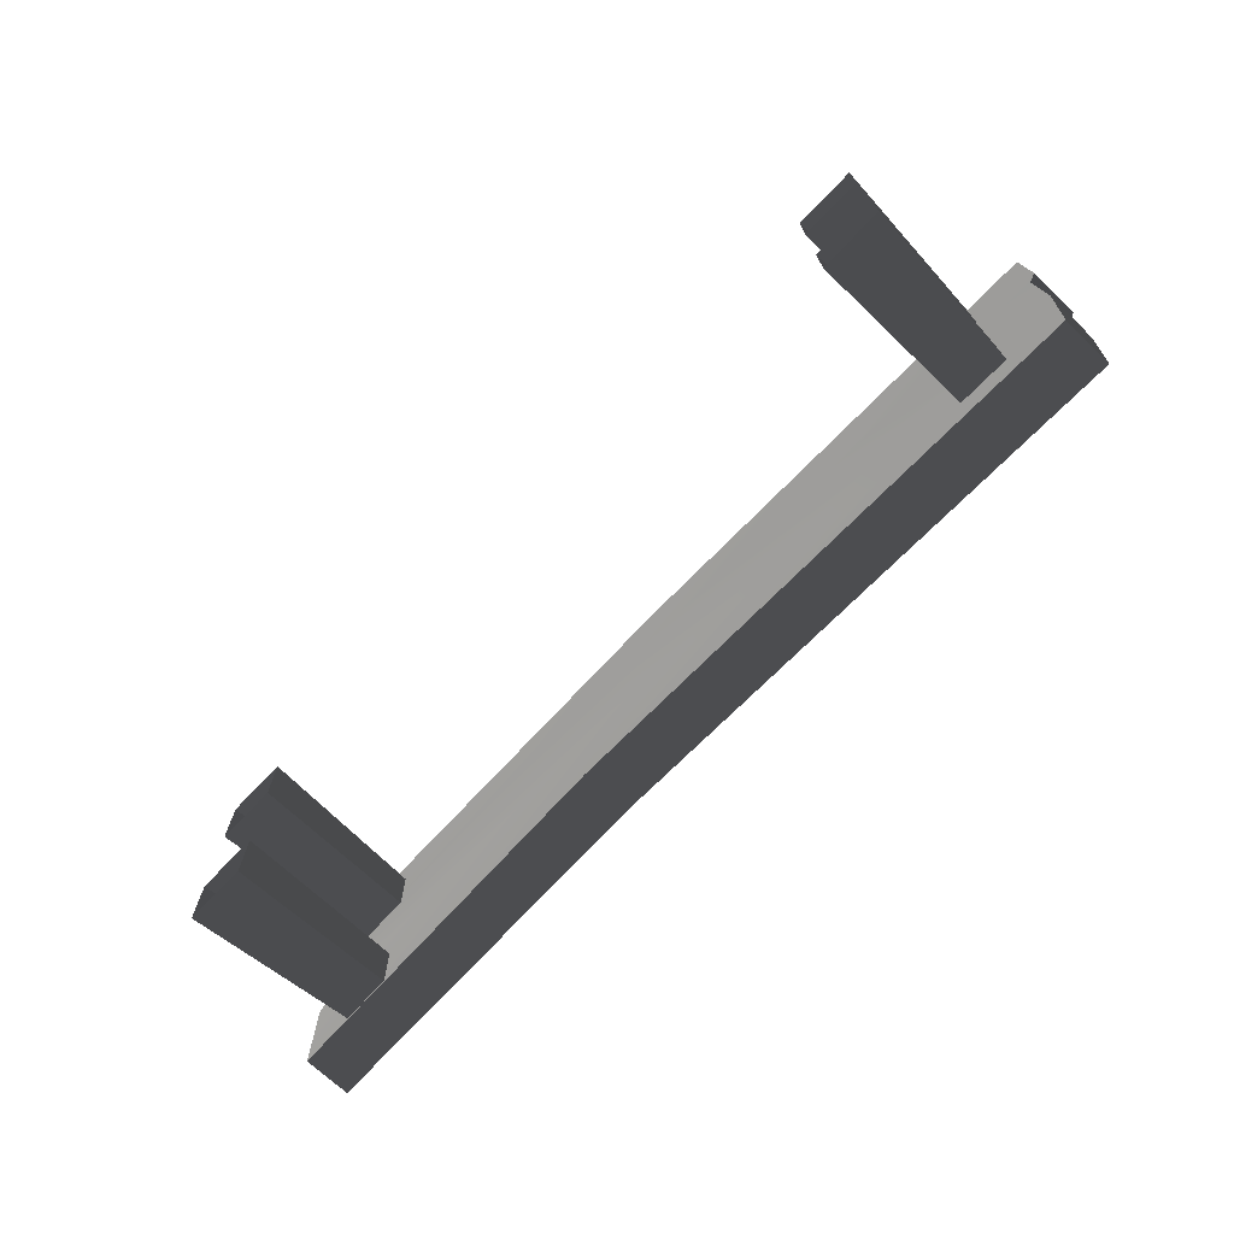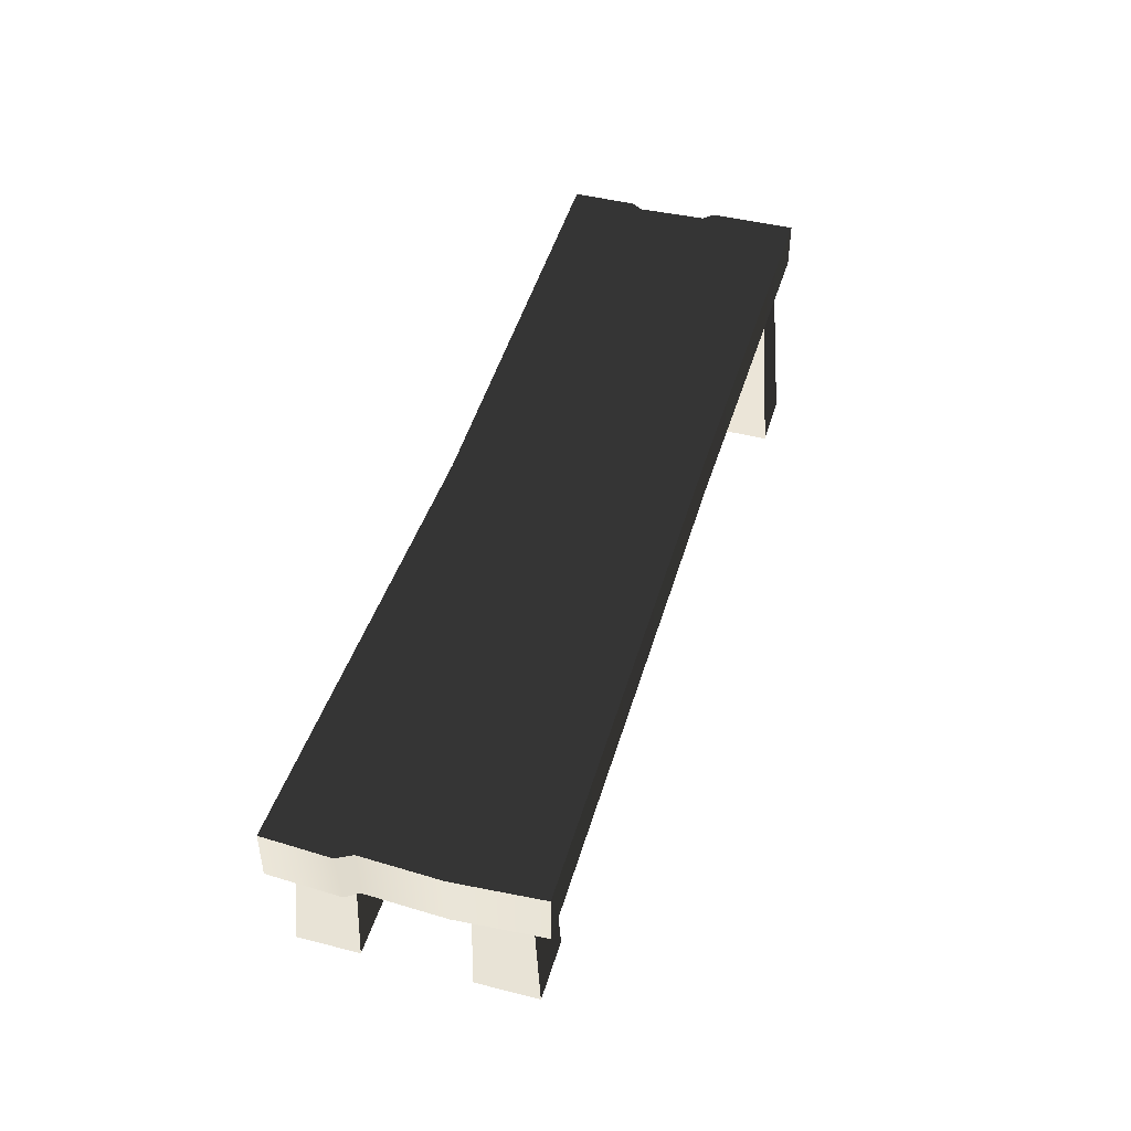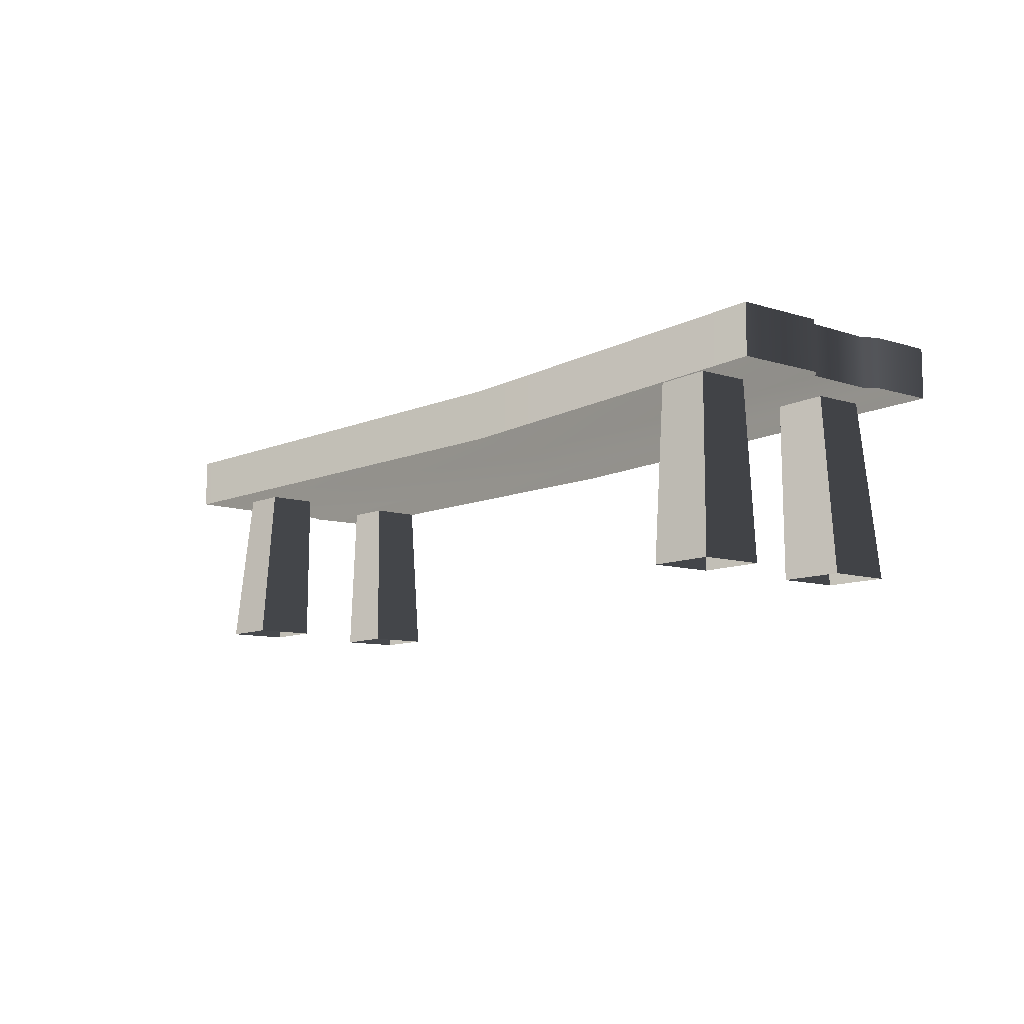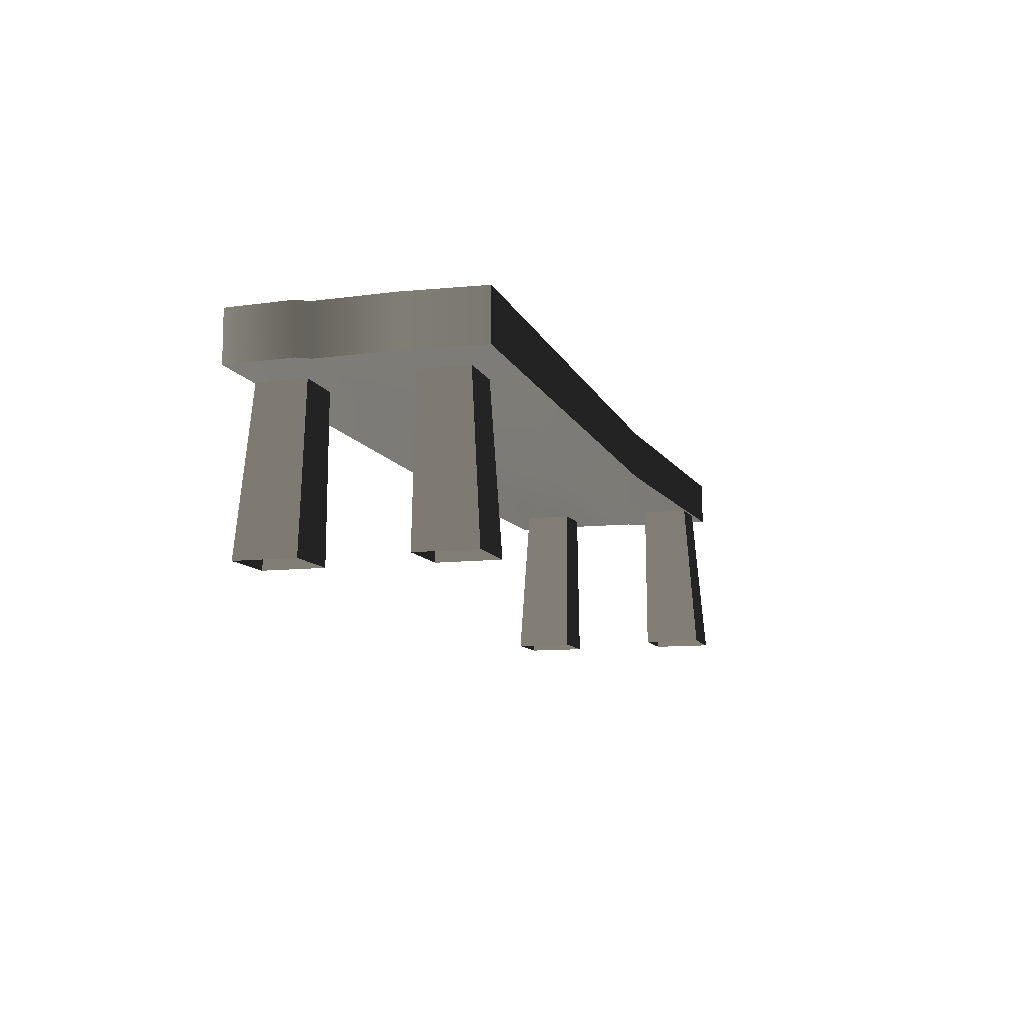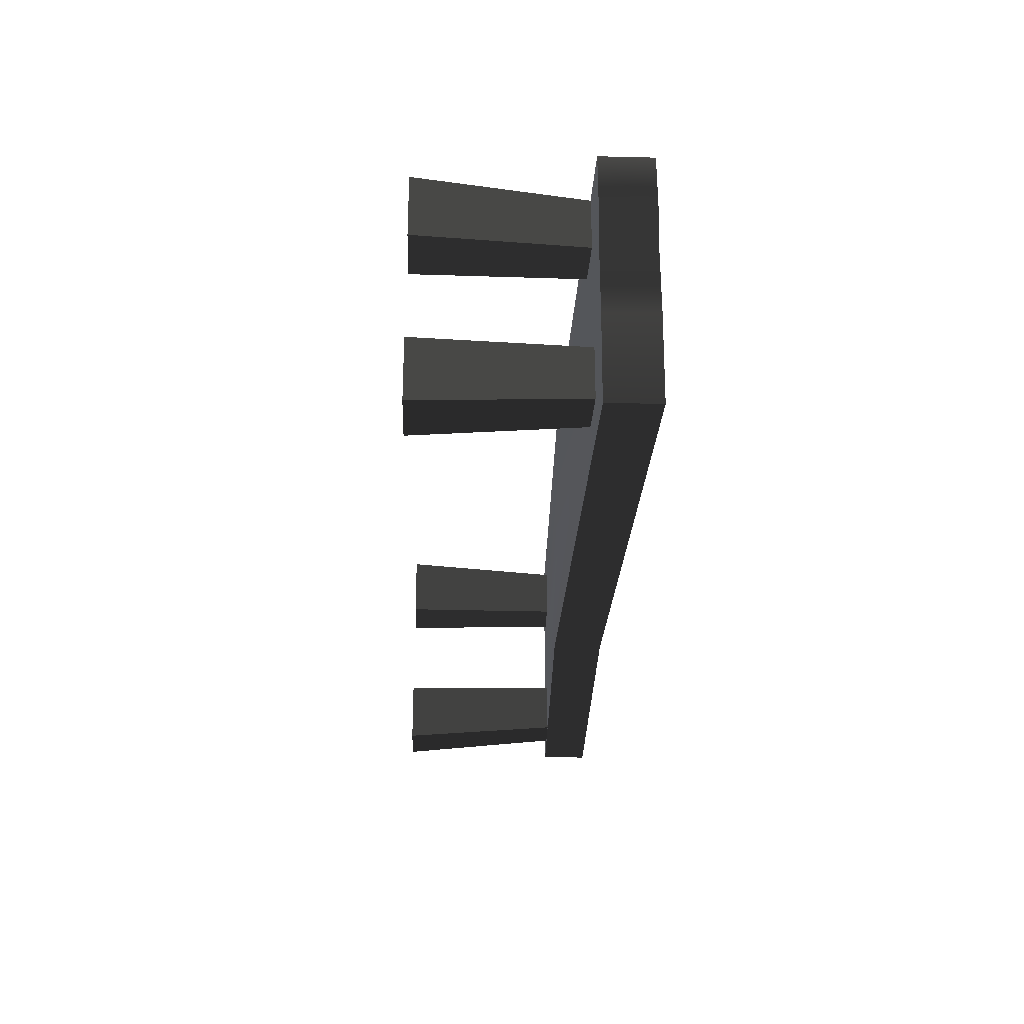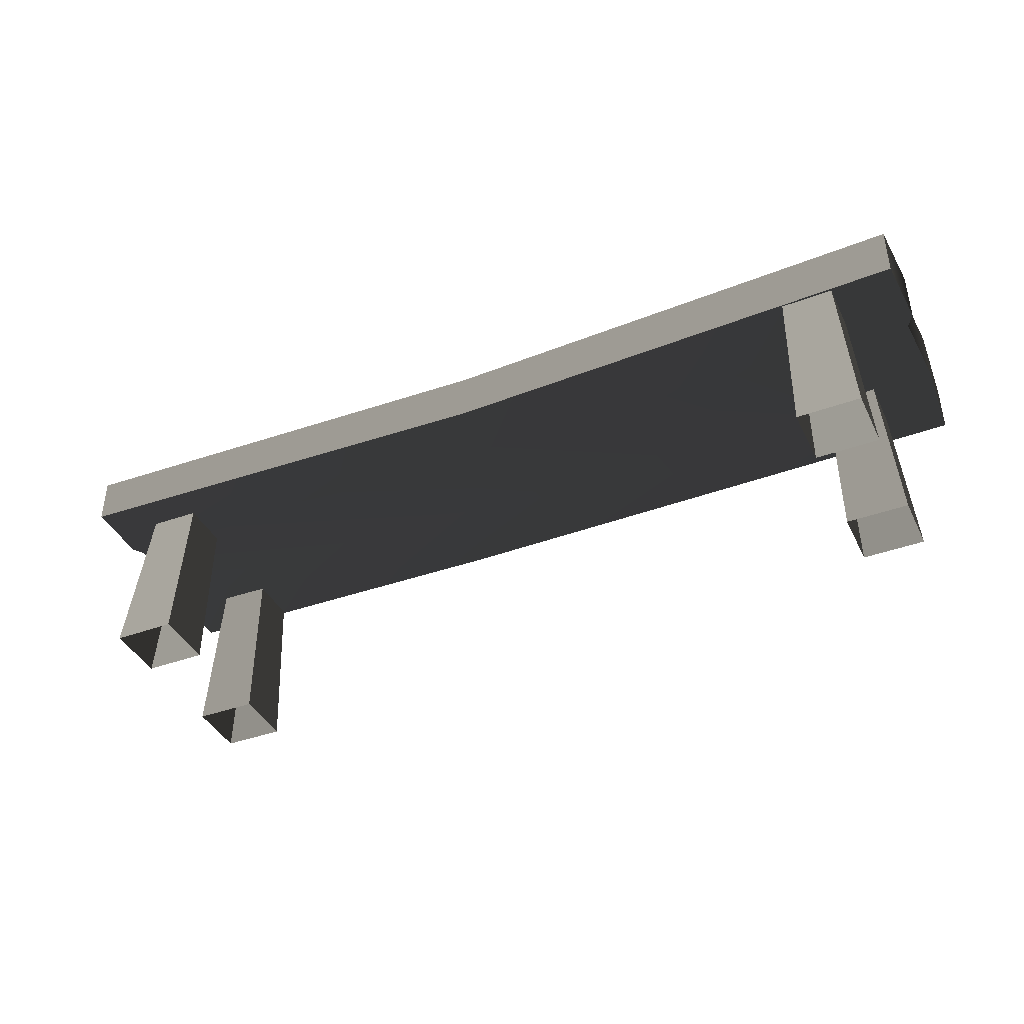
<metadata>
{"format":"obj","ext":"obj","renderer":"f3d","projection":"perspective","resolution":1024,"background":"white","views":[{"elev":-70.8,"azim":-133.6,"up":"+Y"},{"elev":45.4,"azim":-73.7,"up":"+Z"},{"elev":-9.6,"azim":50.9,"up":"+Z"},{"elev":-10.2,"azim":-73.0,"up":"+Z"},{"elev":-25.9,"azim":-92.2,"up":"+Y"},{"elev":-40.3,"azim":-155.6,"up":"+Z"}]}
</metadata>
<code>
v 1.038 0.1301 0.4791
v 1.038 0.2763 0.4791
v 1.038 0.2763 0.3708
v 1.038 0.1269 0.3708
v 1.02 0.1045 0.3708
v 1.02 0.1033 0.4791
v 1.025 -0.05336 0.3708
v 1.025 -0.05469 0.4791
v 1.048 -0.07639 0.3708
v 1.048 -0.07793 0.4791
v 1.048 -0.2763 0.3708
v 1.048 -0.2763 0.4791
v -1.048 -0.2763 0.4791
v -1.048 -0.2763 0.3623
v -1.059 -0.08705 0.3623
v -1.059 -0.08461 0.4791
v -1.051 0.08854 0.3623
v -1.051 0.09052 0.4791
v -1.068 0.1162 0.3623
v -1.068 0.1247 0.4791
v -1.06 0.2763 0.3623
v -1.06 0.2763 0.4791
v -1.048 -0.2763 0.3623
v 0.2011 -0.2663 0.348
v 0.1284 -0.07445 0.348
v -1.059 -0.08705 0.3623
v 4.19e-07 0.1259 0.348
v -1.051 0.08854 0.3623
v -1.068 0.1162 0.3623
v -1.06 0.2763 0.3623
v -7.21e-07 0.2609 0.348
v 1.038 0.2763 0.3708
v 1.038 0.1269 0.3708
v 1.02 0.1045 0.3708
v 1.025 -0.05336 0.3708
v 1.048 -0.07639 0.3708
v 1.048 -0.2763 0.3708
v -7.21e-07 0.2609 0.348
v -7.21e-07 0.2609 0.4605
v -1.06 0.2763 0.4791
v -1.06 0.2763 0.3623
v 1.038 0.2763 0.4791
v 1.038 0.2763 0.3708
v 0.2011 -0.2663 0.4605
v 0.2011 -0.2663 0.348
v -1.048 -0.2763 0.3623
v -1.048 -0.2763 0.4791
v 1.048 -0.2763 0.3708
v 1.048 -0.2763 0.4791
v 0.141 -0.06514 0.4605
v 0.2011 -0.2663 0.4605
v -1.048 -0.2763 0.4791
v -1.059 -0.08461 0.4791
v 3.65e-07 0.1097 0.4605
v -1.051 0.09052 0.4791
v -1.068 0.1247 0.4791
v -1.06 0.2763 0.4791
v -7.21e-07 0.2609 0.4605
v 1.038 0.1301 0.4791
v 1.038 0.2763 0.4791
v 1.02 0.1033 0.4791
v 1.025 -0.05469 0.4791
v 1.048 -0.07793 0.4791
v 1.048 -0.2763 0.4791
v -0.8091 -0.08289 -0.01143
v -0.807 -0.08082 0.3708
v -0.9215 -0.08082 0.3708
v -0.9507 -0.08289 -0.01143
v -0.9215 -0.1954 0.3708
v -0.807 -0.1954 0.3708
v -0.8091 -0.2245 -0.01143
v -0.9507 -0.2245 -0.01143
v -0.807 -0.1954 0.3708
v -0.807 -0.08082 0.3708
v -0.8091 -0.08289 -0.01143
v -0.8091 -0.2245 -0.01143
v -0.9507 -0.08289 -0.01143
v -0.9215 -0.08082 0.3708
v -0.9215 -0.1954 0.3708
v -0.9507 -0.2245 -0.01143
v -0.8083 0.1557 -0.01143
v -0.8062 0.1536 0.3708
v -0.8062 0.2682 0.3708
v -0.8083 0.2973 -0.01143
v -0.9208 0.2682 0.3708
v -0.9208 0.1536 0.3708
v -0.9499 0.1557 -0.01143
v -0.9499 0.2973 -0.01143
v -0.9208 0.1536 0.3708
v -0.8062 0.1536 0.3708
v -0.8083 0.1557 -0.01143
v -0.9499 0.1557 -0.01143
v -0.8083 0.2973 -0.01143
v -0.8062 0.2682 0.3708
v -0.9208 0.2682 0.3708
v -0.9499 0.2973 -0.01143
v 0.8091 0.08289 -0.01143
v 0.807 0.08082 0.3708
v 0.9215 0.08082 0.3708
v 0.9507 0.08289 -0.01143
v 0.9215 0.1954 0.3708
v 0.807 0.1954 0.3708
v 0.8091 0.2245 -0.01143
v 0.9507 0.2245 -0.01143
v 0.807 0.1954 0.3708
v 0.807 0.08082 0.3708
v 0.8091 0.08289 -0.01143
v 0.8091 0.2245 -0.01143
v 0.9507 0.08289 -0.01143
v 0.9215 0.08082 0.3708
v 0.9215 0.1954 0.3708
v 0.9507 0.2245 -0.01143
v 0.8083 -0.1557 -0.01143
v 0.8062 -0.1536 0.3708
v 0.8062 -0.2682 0.3708
v 0.8083 -0.2973 -0.01143
v 0.9208 -0.2682 0.3708
v 0.9208 -0.1536 0.3708
v 0.9499 -0.1557 -0.01143
v 0.9499 -0.2973 -0.01143
v 0.9208 -0.1536 0.3708
v 0.8062 -0.1536 0.3708
v 0.8083 -0.1557 -0.01143
v 0.9499 -0.1557 -0.01143
v 0.8083 -0.2973 -0.01143
v 0.8062 -0.2682 0.3708
v 0.9208 -0.2682 0.3708
v 0.9499 -0.2973 -0.01143
g Bench_Wooden_01_(7)_5810_104
f 1 3 2
f 1 4 3
f 1 5 4
f 1 6 5
f 7 5 6
f 7 6 8
f 8 9 7
f 8 10 9
f 11 9 10
f 11 10 12
f 13 15 14
f 13 16 15
f 16 17 15
f 16 18 17
f 18 19 17
f 18 20 19
f 20 21 19
f 20 22 21
f 23 25 24
f 23 26 25
f 26 27 25
f 26 28 27
f 27 28 29
f 27 29 30
f 27 30 31
f 27 31 32
f 27 32 33
f 27 33 34
f 25 27 34
f 25 34 35
f 25 35 36
f 24 25 36
f 24 36 37
f 38 40 39
f 38 41 40
f 38 39 42
f 38 42 43
f 44 46 45
f 44 47 46
f 48 44 45
f 48 49 44
f 50 52 51
f 50 53 52
f 54 53 50
f 54 55 53
f 56 55 54
f 57 56 54
f 57 54 58
f 58 54 59
f 58 59 60
f 61 59 54
f 61 54 50
f 61 50 62
f 62 50 63
f 63 50 51
f 63 51 64
f 65 67 66
f 65 68 67
f 69 71 70
f 69 72 71
f 73 75 74
f 73 76 75
f 77 79 78
f 77 80 79
f 81 83 82
f 81 84 83
f 85 87 86
f 85 88 87
f 89 91 90
f 89 92 91
f 93 95 94
f 93 96 95
f 97 99 98
f 97 100 99
f 101 103 102
f 101 104 103
f 105 107 106
f 105 108 107
f 109 111 110
f 109 112 111
f 113 115 114
f 113 116 115
f 117 119 118
f 117 120 119
f 121 123 122
f 121 124 123
f 125 127 126
f 125 128 127

</code>
